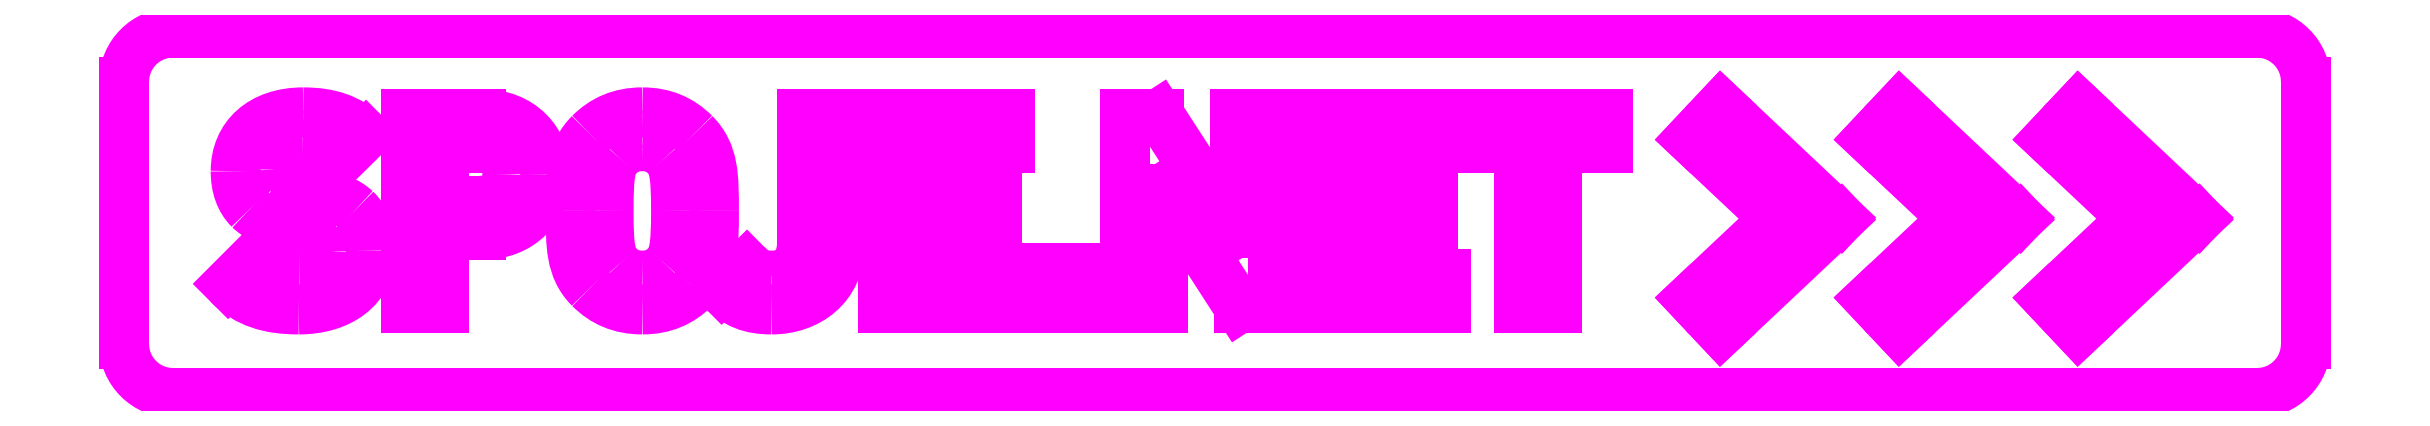
<metadata>
{"format":"dxf","ext":"dxf","renderer":"ezdxf+matplotlib","layout":"modelspace","background":"white","min_lineweight":24,"dpi":150}
</metadata>
<code>
0
SECTION
2
ENTITIES
0
SPLINE
8
logo_spoje
70
8
71
3
72
8
73
4
74
0
40
0
40
0
40
0
40
0
40
1
40
1
40
1
40
1
10
8.235
20
49.69
30
0
10
4.637
20
49.69
30
0
10
1.723
20
46.78
30
0
10
1.723
20
43.18
30
0
0
LINE
8
logo_spoje
10
1.723
20
43.18
30
0
11
1.723
21
8.238
31
0
0
SPLINE
8
logo_spoje
70
8
71
3
72
8
73
4
74
0
40
0
40
0
40
0
40
0
40
1
40
1
40
1
40
1
10
1.723
20
8.238
30
0
10
1.723
20
4.641
30
0
10
4.637
20
1.723
30
0
10
8.235
20
1.723
30
0
0
LINE
8
logo_spoje
10
8.235
20
1.723
30
0
11
285.7
21
1.723
31
0
0
SPLINE
8
logo_spoje
70
8
71
3
72
8
73
4
74
0
40
0
40
0
40
0
40
0
40
1
40
1
40
1
40
1
10
285.7
20
1.723
30
0
10
289.3
20
1.723
30
0
10
292.2
20
4.641
30
0
10
292.2
20
8.238
30
0
0
LINE
8
logo_spoje
10
292.2
20
8.238
30
0
11
292.2
21
43.18
31
0
0
SPLINE
8
logo_spoje
70
8
71
3
72
8
73
4
74
0
40
0
40
0
40
0
40
0
40
1
40
1
40
1
40
1
10
292.2
20
43.18
30
0
10
292.2
20
46.78
30
0
10
289.3
20
49.69
30
0
10
285.7
20
49.69
30
0
0
LINE
8
logo_spoje
10
285.7
20
49.69
30
0
11
8.235
21
49.69
31
0
0
LINE
8
logo_spoje
10
8.235
20
49.69
30
0
11
8.235
21
49.69
31
0
0
LINE
8
logo_spoje
10
214.3
20
39.95
30
0
11
230.3
21
24.93
31
0
0
LINE
8
logo_spoje
10
230.3
20
24.93
30
0
11
214.3
21
9.91
31
0
0
LINE
8
logo_spoje
10
214.3
20
9.91
30
0
11
210.2
21
14.28
31
0
0
LINE
8
logo_spoje
10
210.2
20
14.28
30
0
11
221.5
21
24.93
31
0
0
LINE
8
logo_spoje
10
221.5
20
24.93
30
0
11
210.2
21
35.58
31
0
0
LINE
8
logo_spoje
10
210.2
20
35.58
30
0
11
214.3
21
39.95
31
0
0
LINE
8
logo_spoje
10
214.3
20
39.95
30
0
11
214.3
21
39.95
31
0
0
LINE
8
logo_spoje
10
238.1
20
39.95
30
0
11
254.1
21
24.93
31
0
0
LINE
8
logo_spoje
10
254.1
20
24.93
30
0
11
238.1
21
9.91
31
0
0
LINE
8
logo_spoje
10
238.1
20
9.91
30
0
11
234
21
14.28
31
0
0
LINE
8
logo_spoje
10
234
20
14.28
30
0
11
245.3
21
24.93
31
0
0
LINE
8
logo_spoje
10
245.3
20
24.93
30
0
11
234
21
35.58
31
0
0
LINE
8
logo_spoje
10
234
20
35.58
30
0
11
234
21
35.58
31
0
0
LINE
8
logo_spoje
10
234
20
35.58
30
0
11
238.1
21
39.95
31
0
0
LINE
8
logo_spoje
10
238.1
20
39.95
30
0
11
238.1
21
39.95
31
0
0
LINE
8
logo_spoje
10
261.9
20
39.95
30
0
11
277.9
21
24.93
31
0
0
LINE
8
logo_spoje
10
277.9
20
24.93
30
0
11
261.9
21
9.913
31
0
0
LINE
8
logo_spoje
10
261.9
20
9.913
30
0
11
257.8
21
14.28
31
0
0
LINE
8
logo_spoje
10
257.8
20
14.28
30
0
11
269.1
21
24.93
31
0
0
LINE
8
logo_spoje
10
269.1
20
24.93
30
0
11
257.8
21
35.58
31
0
0
LINE
8
logo_spoje
10
257.8
20
35.58
30
0
11
261.9
21
39.95
31
0
0
LINE
8
logo_spoje
10
261.9
20
39.95
30
0
11
261.9
21
39.95
31
0
0
SPLINE
8
logo_spoje
70
8
71
3
72
8
73
4
74
0
40
0
40
0
40
0
40
0
40
1
40
1
40
1
40
1
10
25.57
20
39.08
30
0
10
29.12
20
39.08
30
0
10
31.69
20
38.21
30
0
10
33.9
20
36.07
30
0
0
LINE
8
logo_spoje
10
33.9
20
36.07
30
0
11
30.71
21
32.92
31
0
0
SPLINE
8
logo_spoje
70
8
71
3
72
8
73
4
74
0
40
0
40
0
40
0
40
0
40
1
40
1
40
1
40
1
10
30.71
20
32.92
30
0
10
29.08
20
34.47
30
0
10
27.13
20
34.69
30
0
10
25.42
20
34.69
30
0
0
SPLINE
8
logo_spoje
70
8
71
3
72
8
73
4
74
0
40
0
40
0
40
0
40
0
40
1
40
1
40
1
40
1
10
25.42
20
34.69
30
0
10
22.74
20
34.69
30
0
10
21.44
20
33.21
30
0
10
21.44
20
31.43
30
0
0
SPLINE
8
logo_spoje
70
8
71
3
72
8
73
4
74
0
40
0
40
0
40
0
40
0
40
1
40
1
40
1
40
1
10
21.44
20
31.43
30
0
10
21.44
20
30.78
30
0
10
21.66
20
30.09
30
0
10
22.2
20
29.58
30
0
0
SPLINE
8
logo_spoje
70
8
71
3
72
8
73
4
74
0
40
0
40
0
40
0
40
0
40
1
40
1
40
1
40
1
10
22.2
20
29.58
30
0
10
22.71
20
29.11
30
0
10
23.54
20
28.71
30
0
10
24.59
20
28.57
30
0
0
LINE
8
logo_spoje
10
24.59
20
28.57
30
0
11
27.63
21
28.14
31
0
0
SPLINE
8
logo_spoje
70
8
71
3
72
8
73
4
74
0
40
0
40
0
40
0
40
0
40
1
40
1
40
1
40
1
10
27.63
20
28.14
30
0
10
29.99
20
27.81
30
0
10
31.47
20
27.16
30
0
10
32.56
20
26.14
30
0
0
SPLINE
8
logo_spoje
70
8
71
3
72
8
73
4
74
0
40
0
40
0
40
0
40
0
40
1
40
1
40
1
40
1
10
32.56
20
26.14
30
0
10
33.94
20
24.84
30
0
10
34.55
20
22.95
30
0
10
34.55
20
20.67
30
0
0
SPLINE
8
logo_spoje
70
8
71
3
72
8
73
4
74
0
40
0
40
0
40
0
40
0
40
1
40
1
40
1
40
1
10
34.55
20
20.67
30
0
10
34.55
20
15.67
30
0
10
30.39
20
12.85
30
0
10
24.99
20
12.85
30
0
0
SPLINE
8
logo_spoje
70
8
71
3
72
8
73
4
74
0
40
0
40
0
40
0
40
0
40
1
40
1
40
1
40
1
10
24.99
20
12.85
30
0
10
21.08
20
12.85
30
0
10
18.1
20
13.68
30
0
10
15.57
20
16.25
30
0
0
LINE
8
logo_spoje
10
15.57
20
16.25
30
0
11
18.83
21
19.51
31
0
0
SPLINE
8
logo_spoje
70
8
71
3
72
8
73
4
74
0
40
0
40
0
40
0
40
0
40
1
40
1
40
1
40
1
10
18.83
20
19.51
30
0
10
20.46
20
17.88
30
0
10
22.67
20
17.34
30
0
10
25.06
20
17.34
30
0
0
SPLINE
8
logo_spoje
70
8
71
3
72
8
73
4
74
0
40
0
40
0
40
0
40
0
40
1
40
1
40
1
40
1
10
25.06
20
17.34
30
0
10
28.03
20
17.34
30
0
10
29.63
20
18.46
30
0
10
29.63
20
20.53
30
0
0
SPLINE
8
logo_spoje
70
8
71
3
72
8
73
4
74
0
40
0
40
0
40
0
40
0
40
1
40
1
40
1
40
1
10
29.63
20
20.53
30
0
10
29.63
20
21.43
30
0
10
29.37
20
22.19
30
0
10
28.83
20
22.7
30
0
0
SPLINE
8
logo_spoje
70
8
71
3
72
8
73
4
74
0
40
0
40
0
40
0
40
0
40
1
40
1
40
1
40
1
10
28.83
20
22.7
30
0
10
28.32
20
23.17
30
0
10
27.74
20
23.42
30
0
10
26.55
20
23.61
30
0
0
LINE
8
logo_spoje
10
26.55
20
23.61
30
0
11
23.43
21
24.04
31
0
0
SPLINE
8
logo_spoje
70
8
71
3
72
8
73
4
74
0
40
0
40
0
40
0
40
0
40
1
40
1
40
1
40
1
10
23.43
20
24.04
30
0
10
21.22
20
24.37
30
0
10
19.59
20
25.06
30
0
10
18.43
20
26.18
30
0
0
SPLINE
8
logo_spoje
70
8
71
3
72
8
73
4
74
0
40
0
40
0
40
0
40
0
40
1
40
1
40
1
40
1
10
18.43
20
26.18
30
0
10
17.2
20
27.41
30
0
10
16.58
20
29.08
30
0
10
16.58
20
31.25
30
0
0
SPLINE
8
logo_spoje
70
8
71
3
72
8
73
4
74
0
40
0
40
0
40
0
40
0
40
1
40
1
40
1
40
1
10
16.58
20
31.25
30
0
10
16.58
20
35.85
30
0
10
19.99
20
39.08
30
0
10
25.57
20
39.08
30
0
0
LINE
8
logo_spoje
10
25.57
20
39.08
30
0
11
25.57
21
39.08
31
0
0
SPLINE
8
logo_spoje
70
8
71
3
72
8
73
4
74
0
40
0
40
0
40
0
40
0
40
1
40
1
40
1
40
1
10
70.71
20
39.08
30
0
10
73.65
20
39.08
30
0
10
75.86
20
38.06
30
0
10
77.67
20
36.25
30
0
0
SPLINE
8
logo_spoje
70
8
71
3
72
8
73
4
74
0
40
0
40
0
40
0
40
0
40
1
40
1
40
1
40
1
10
77.67
20
36.25
30
0
10
80.28
20
33.64
30
0
10
80.24
20
30.42
30
0
10
80.24
20
25.96
30
0
0
SPLINE
8
logo_spoje
70
8
71
3
72
8
73
4
74
0
40
0
40
0
40
0
40
0
40
1
40
1
40
1
40
1
10
80.24
20
25.96
30
0
10
80.24
20
21.5
30
0
10
80.28
20
18.28
30
0
10
77.67
20
15.67
30
0
0
SPLINE
8
logo_spoje
70
8
71
3
72
8
73
4
74
0
40
0
40
0
40
0
40
0
40
1
40
1
40
1
40
1
10
77.67
20
15.67
30
0
10
75.86
20
13.86
30
0
10
73.65
20
12.85
30
0
10
70.71
20
12.85
30
0
0
SPLINE
8
logo_spoje
70
8
71
3
72
8
73
4
74
0
40
0
40
0
40
0
40
0
40
1
40
1
40
1
40
1
10
70.71
20
12.85
30
0
10
67.78
20
12.85
30
0
10
65.53
20
13.86
30
0
10
63.72
20
15.67
30
0
0
SPLINE
8
logo_spoje
70
8
71
3
72
8
73
4
74
0
40
0
40
0
40
0
40
0
40
1
40
1
40
1
40
1
10
63.72
20
15.67
30
0
10
61.11
20
18.28
30
0
10
61.18
20
21.5
30
0
10
61.18
20
25.96
30
0
0
SPLINE
8
logo_spoje
70
8
71
3
72
8
73
4
74
0
40
0
40
0
40
0
40
0
40
1
40
1
40
1
40
1
10
61.18
20
25.96
30
0
10
61.18
20
30.42
30
0
10
61.11
20
33.64
30
0
10
63.72
20
36.25
30
0
0
SPLINE
8
logo_spoje
70
8
71
3
72
8
73
4
74
0
40
0
40
0
40
0
40
0
40
1
40
1
40
1
40
1
10
63.72
20
36.25
30
0
10
65.53
20
38.06
30
0
10
67.78
20
39.08
30
0
10
70.71
20
39.08
30
0
0
LINE
8
logo_spoje
10
70.71
20
39.08
30
0
11
70.71
21
39.08
31
0
0
LINE
8
logo_spoje
10
39.3
20
38.86
30
0
11
49.3
21
38.86
31
0
0
SPLINE
8
logo_spoje
70
8
71
3
72
8
73
4
74
0
40
0
40
0
40
0
40
0
40
1
40
1
40
1
40
1
10
49.3
20
38.86
30
0
10
54.63
20
38.86
30
0
10
57.81
20
35.2
30
0
10
57.81
20
30.82
30
0
0
SPLINE
8
logo_spoje
70
8
71
3
72
8
73
4
74
0
40
0
40
0
40
0
40
0
40
1
40
1
40
1
40
1
10
57.81
20
30.82
30
0
10
57.81
20
26.43
30
0
10
54.63
20
22.77
30
0
10
49.3
20
22.77
30
0
0
LINE
8
logo_spoje
10
49.3
20
22.77
30
0
11
44.34
21
22.77
31
0
0
LINE
8
logo_spoje
10
44.34
20
22.77
30
0
11
44.34
21
13.06
31
0
0
LINE
8
logo_spoje
10
44.34
20
13.06
30
0
11
39.3
21
13.06
31
0
0
LINE
8
logo_spoje
10
39.3
20
13.06
30
0
11
39.3
21
38.86
31
0
0
LINE
8
logo_spoje
10
39.3
20
38.86
30
0
11
39.3
21
38.86
31
0
0
LINE
8
logo_spoje
10
91.98
20
38.86
30
0
11
97.02
21
38.86
31
0
0
LINE
8
logo_spoje
10
97.02
20
38.86
30
0
11
97.02
21
21.54
31
0
0
SPLINE
8
logo_spoje
70
8
71
3
72
8
73
4
74
0
40
0
40
0
40
0
40
0
40
1
40
1
40
1
40
1
10
97.02
20
21.54
30
0
10
97.02
20
15.85
30
0
10
92.7
20
12.85
30
0
10
87.92
20
12.85
30
0
0
SPLINE
8
logo_spoje
70
8
71
3
72
8
73
4
74
0
40
0
40
0
40
0
40
0
40
1
40
1
40
1
40
1
10
87.92
20
12.85
30
0
10
85.13
20
12.85
30
0
10
83.21
20
13.57
30
0
10
81.29
20
15.49
30
0
0
LINE
8
logo_spoje
10
81.29
20
15.49
30
0
11
84.63
21
18.79
31
0
0
SPLINE
8
logo_spoje
70
8
71
3
72
8
73
4
74
0
40
0
40
0
40
0
40
0
40
1
40
1
40
1
40
1
10
84.63
20
18.79
30
0
10
85.46
20
17.95
30
0
10
86.26
20
17.34
30
0
10
87.92
20
17.34
30
0
0
SPLINE
8
logo_spoje
70
8
71
3
72
8
73
4
74
0
40
0
40
0
40
0
40
0
40
1
40
1
40
1
40
1
10
87.92
20
17.34
30
0
10
90.39
20
17.34
30
0
10
91.98
20
18.79
30
0
10
91.98
20
21.76
30
0
0
LINE
8
logo_spoje
10
91.98
20
21.76
30
0
11
91.98
21
38.86
31
0
0
LINE
8
logo_spoje
10
91.98
20
38.86
30
0
11
91.98
21
38.86
31
0
0
LINE
8
logo_spoje
10
102.7
20
38.86
30
0
11
119.7
21
38.86
31
0
0
LINE
8
logo_spoje
10
119.7
20
38.86
30
0
11
119.7
21
34.37
31
0
0
LINE
8
logo_spoje
10
119.7
20
34.37
30
0
11
107.7
21
34.37
31
0
0
LINE
8
logo_spoje
10
107.7
20
34.37
30
0
11
107.7
21
28.32
31
0
0
LINE
8
logo_spoje
10
107.7
20
28.32
30
0
11
117.9
21
28.32
31
0
0
LINE
8
logo_spoje
10
117.9
20
28.32
30
0
11
117.9
21
23.82
31
0
0
LINE
8
logo_spoje
10
117.9
20
23.82
30
0
11
107.7
21
23.82
31
0
0
LINE
8
logo_spoje
10
107.7
20
23.82
30
0
11
107.7
21
17.55
31
0
0
LINE
8
logo_spoje
10
107.7
20
17.55
30
0
11
119.7
21
17.55
31
0
0
LINE
8
logo_spoje
10
119.7
20
17.55
30
0
11
119.7
21
13.06
31
0
0
LINE
8
logo_spoje
10
119.7
20
13.06
30
0
11
102.7
21
13.06
31
0
0
LINE
8
logo_spoje
10
102.7
20
13.06
30
0
11
102.7
21
38.86
31
0
0
LINE
8
logo_spoje
10
102.7
20
38.86
30
0
11
102.7
21
38.86
31
0
0
LINE
8
logo_spoje
10
135
20
38.86
30
0
11
139.4
21
38.86
31
0
0
LINE
8
logo_spoje
10
139.4
20
38.86
30
0
11
149.7
21
23.06
31
0
0
LINE
8
logo_spoje
10
149.7
20
23.06
30
0
11
149.7
21
38.86
31
0
0
LINE
8
logo_spoje
10
149.7
20
38.86
30
0
11
154.7
21
38.86
31
0
0
LINE
8
logo_spoje
10
154.7
20
38.86
30
0
11
154.7
21
13.06
31
0
0
LINE
8
logo_spoje
10
154.7
20
13.06
30
0
11
150.2
21
13.06
31
0
0
LINE
8
logo_spoje
10
150.2
20
13.06
30
0
11
140
21
28.9
31
0
0
LINE
8
logo_spoje
10
140
20
28.9
30
0
11
140
21
13.06
31
0
0
LINE
8
logo_spoje
10
140
20
13.06
30
0
11
135
21
13.06
31
0
0
LINE
8
logo_spoje
10
135
20
13.06
30
0
11
135
21
38.86
31
0
0
LINE
8
logo_spoje
10
135
20
38.86
30
0
11
135
21
38.86
31
0
0
LINE
8
logo_spoje
10
160.7
20
38.86
30
0
11
177.7
21
38.86
31
0
0
LINE
8
logo_spoje
10
177.7
20
38.86
30
0
11
177.7
21
34.37
31
0
0
LINE
8
logo_spoje
10
177.7
20
34.37
30
0
11
165.7
21
34.37
31
0
0
LINE
8
logo_spoje
10
165.7
20
34.37
30
0
11
165.7
21
28.32
31
0
0
LINE
8
logo_spoje
10
165.7
20
28.32
30
0
11
175.9
21
28.32
31
0
0
LINE
8
logo_spoje
10
175.9
20
28.32
30
0
11
175.9
21
23.82
31
0
0
LINE
8
logo_spoje
10
175.9
20
23.82
30
0
11
165.7
21
23.82
31
0
0
LINE
8
logo_spoje
10
165.7
20
23.82
30
0
11
165.7
21
17.55
31
0
0
LINE
8
logo_spoje
10
165.7
20
17.55
30
0
11
177.7
21
17.55
31
0
0
LINE
8
logo_spoje
10
177.7
20
17.55
30
0
11
177.7
21
13.06
31
0
0
LINE
8
logo_spoje
10
177.7
20
13.06
30
0
11
160.7
21
13.06
31
0
0
LINE
8
logo_spoje
10
160.7
20
13.06
30
0
11
160.7
21
38.86
31
0
0
LINE
8
logo_spoje
10
160.7
20
38.86
30
0
11
160.7
21
38.86
31
0
0
LINE
8
logo_spoje
10
180.7
20
38.86
30
0
11
199.2
21
38.86
31
0
0
LINE
8
logo_spoje
10
199.2
20
38.86
30
0
11
199.2
21
34.37
31
0
0
LINE
8
logo_spoje
10
199.2
20
34.37
30
0
11
192.5
21
34.37
31
0
0
LINE
8
logo_spoje
10
192.5
20
34.37
30
0
11
192.5
21
13.06
31
0
0
LINE
8
logo_spoje
10
192.5
20
13.06
30
0
11
187.5
21
13.06
31
0
0
LINE
8
logo_spoje
10
187.5
20
13.06
30
0
11
187.5
21
34.37
31
0
0
LINE
8
logo_spoje
10
187.5
20
34.37
30
0
11
180.7
21
34.37
31
0
0
LINE
8
logo_spoje
10
180.7
20
34.37
30
0
11
180.7
21
38.86
31
0
0
LINE
8
logo_spoje
10
180.7
20
38.86
30
0
11
180.7
21
38.86
31
0
0
SPLINE
8
logo_spoje
70
8
71
3
72
8
73
4
74
0
40
0
40
0
40
0
40
0
40
1
40
1
40
1
40
1
10
70.71
20
34.58
30
0
10
69.34
20
34.58
30
0
10
68.18
20
34.04
30
0
10
67.45
20
33.21
30
0
0
SPLINE
8
logo_spoje
70
8
71
3
72
8
73
4
74
0
40
0
40
0
40
0
40
0
40
1
40
1
40
1
40
1
10
67.45
20
33.21
30
0
10
66.47
20
32.12
30
0
10
66.22
20
30.93
30
0
10
66.22
20
25.96
30
0
0
SPLINE
8
logo_spoje
70
8
71
3
72
8
73
4
74
0
40
0
40
0
40
0
40
0
40
1
40
1
40
1
40
1
10
66.22
20
25.96
30
0
10
66.22
20
21
30
0
10
66.47
20
19.8
30
0
10
67.45
20
18.71
30
0
0
SPLINE
8
logo_spoje
70
8
71
3
72
8
73
4
74
0
40
0
40
0
40
0
40
0
40
1
40
1
40
1
40
1
10
67.45
20
18.71
30
0
10
68.18
20
17.88
30
0
10
69.34
20
17.34
30
0
10
70.71
20
17.34
30
0
0
SPLINE
8
logo_spoje
70
8
71
3
72
8
73
4
74
0
40
0
40
0
40
0
40
0
40
1
40
1
40
1
40
1
10
70.71
20
17.34
30
0
10
72.09
20
17.34
30
0
10
73.21
20
17.88
30
0
10
73.94
20
18.71
30
0
0
SPLINE
8
logo_spoje
70
8
71
3
72
8
73
4
74
0
40
0
40
0
40
0
40
0
40
1
40
1
40
1
40
1
10
73.94
20
18.71
30
0
10
74.91
20
19.8
30
0
10
75.21
20
21
30
0
10
75.21
20
25.96
30
0
0
SPLINE
8
logo_spoje
70
8
71
3
72
8
73
4
74
0
40
0
40
0
40
0
40
0
40
1
40
1
40
1
40
1
10
75.21
20
25.96
30
0
10
75.21
20
30.93
30
0
10
74.91
20
32.12
30
0
10
73.94
20
33.21
30
0
0
SPLINE
8
logo_spoje
70
8
71
3
72
8
73
4
74
0
40
0
40
0
40
0
40
0
40
1
40
1
40
1
40
1
10
73.94
20
33.21
30
0
10
73.21
20
34.04
30
0
10
72.09
20
34.58
30
0
10
70.71
20
34.58
30
0
0
LINE
8
logo_spoje
10
70.71
20
34.58
30
0
11
70.71
21
34.58
31
0
0
LINE
8
logo_spoje
10
44.34
20
34.37
30
0
11
44.34
21
27.3
31
0
0
LINE
8
logo_spoje
10
44.34
20
27.3
30
0
11
49.05
21
27.3
31
0
0
SPLINE
8
logo_spoje
70
8
71
3
72
8
73
4
74
0
40
0
40
0
40
0
40
0
40
1
40
1
40
1
40
1
10
49.05
20
27.3
30
0
10
51.33
20
27.3
30
0
10
52.78
20
28.71
30
0
10
52.78
20
30.82
30
0
0
SPLINE
8
logo_spoje
70
8
71
3
72
8
73
4
74
0
40
0
40
0
40
0
40
0
40
1
40
1
40
1
40
1
10
52.78
20
30.82
30
0
10
52.78
20
32.92
30
0
10
51.33
20
34.37
30
0
10
49.05
20
34.37
30
0
0
LINE
8
logo_spoje
10
49.05
20
34.37
30
0
11
44.34
21
34.37
31
0
0
LINE
8
logo_spoje
10
44.34
20
34.37
30
0
11
44.34
21
34.37
31
0
0
LINE
8
logo_spoje
10
124.1
20
18.42
30
0
11
129.5
21
18.42
31
0
0
LINE
8
logo_spoje
10
129.5
20
18.42
30
0
11
129.5
21
13.06
31
0
0
LINE
8
logo_spoje
10
129.5
20
13.06
30
0
11
124.1
21
13.06
31
0
0
LINE
8
logo_spoje
10
124.1
20
13.06
30
0
11
124.1
21
18.42
31
0
0
LINE
8
logo_spoje
10
124.1
20
18.42
30
0
11
124.1
21
18.42
31
0
0
ENDSEC
0
EOF

</code>
